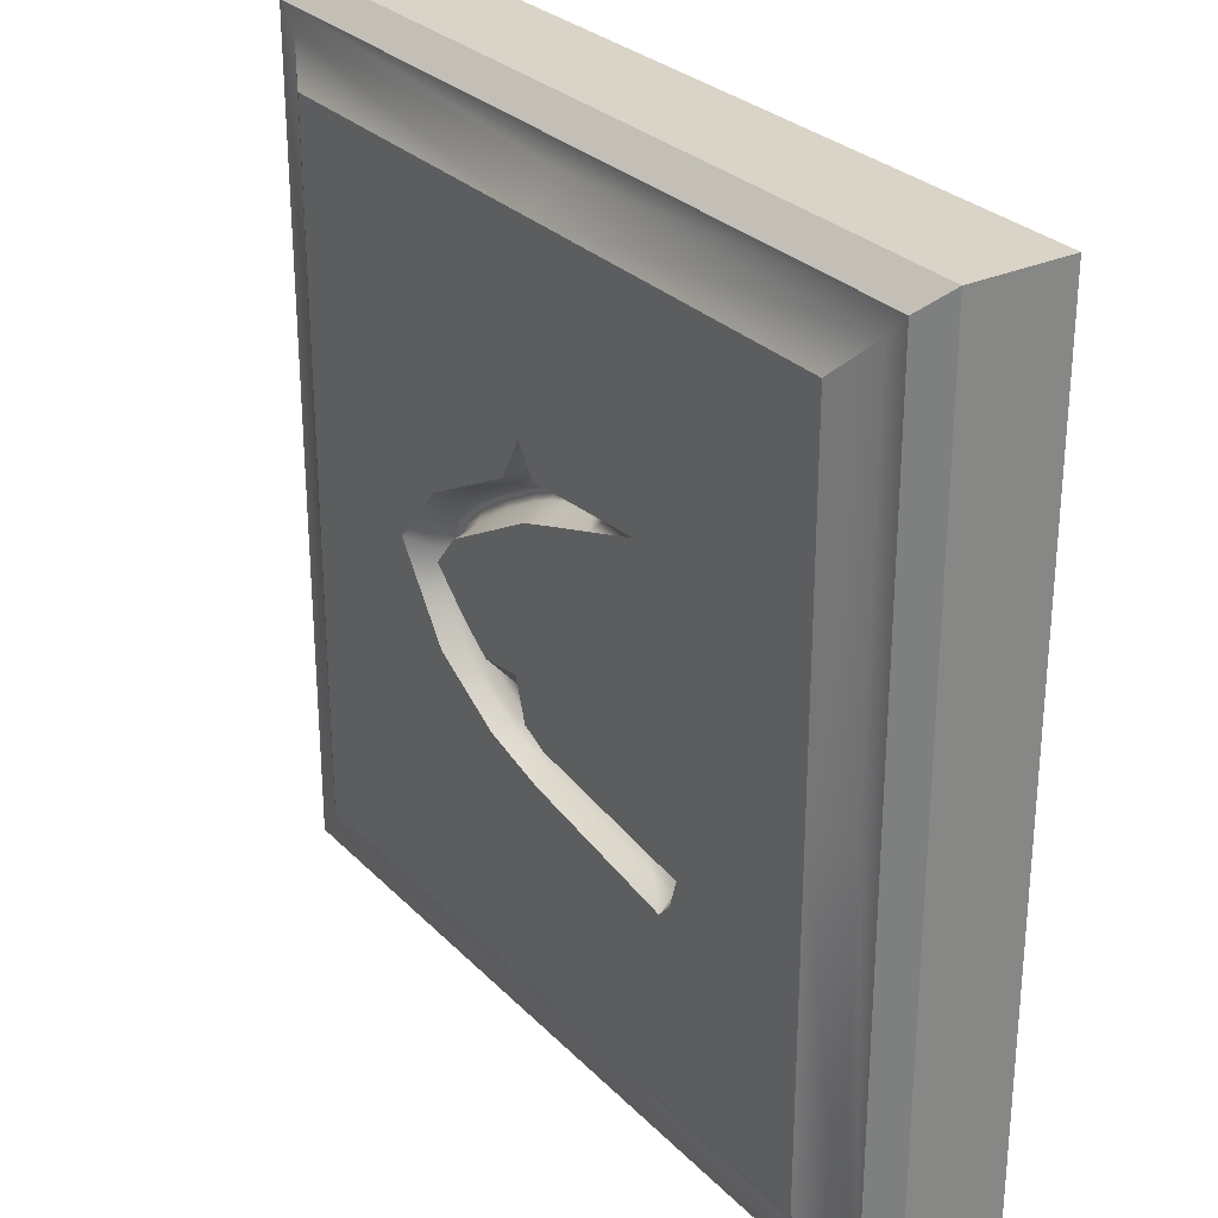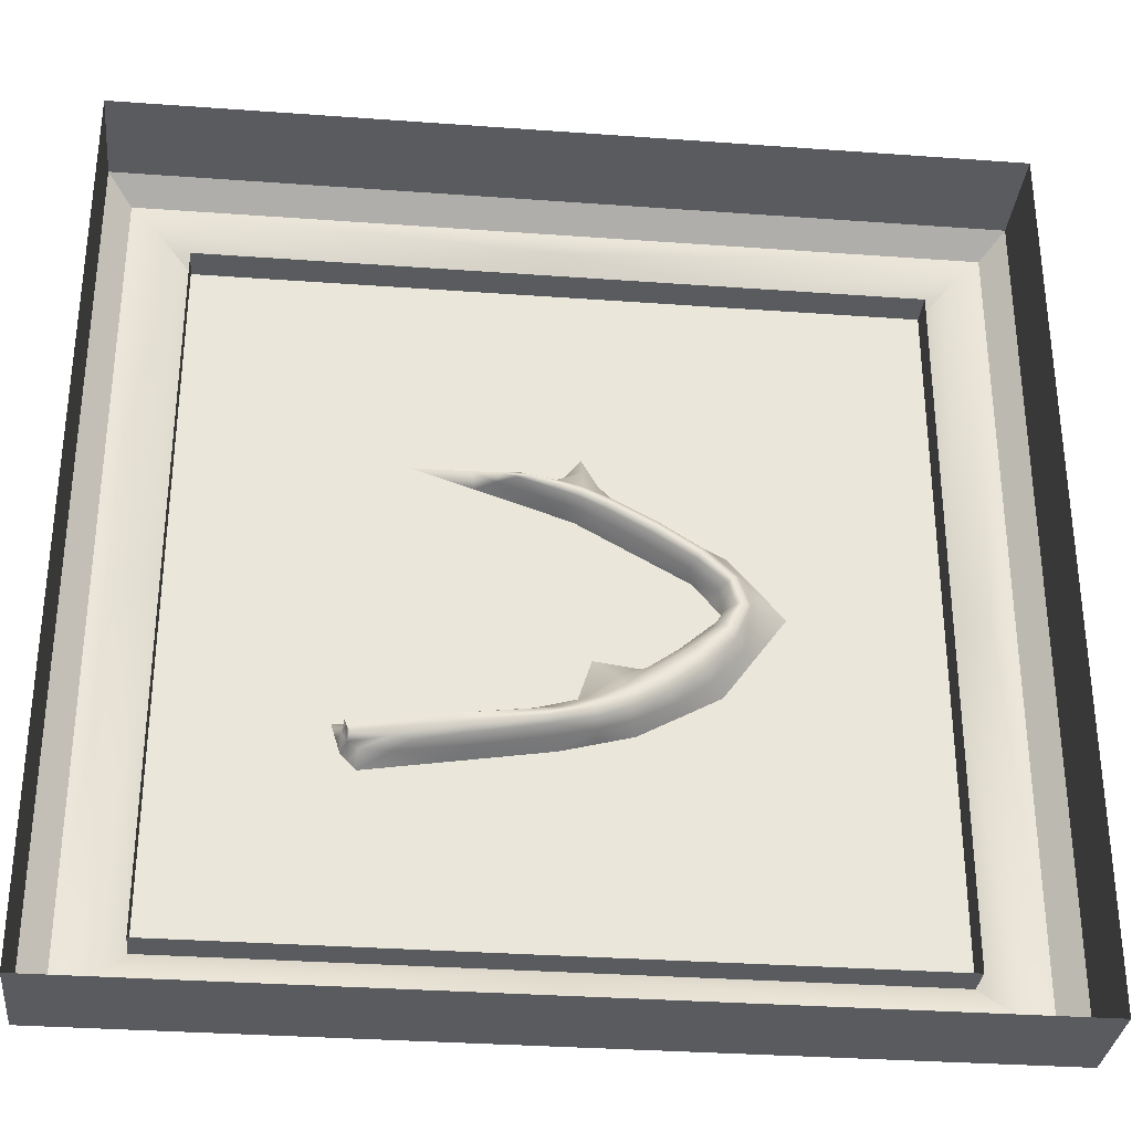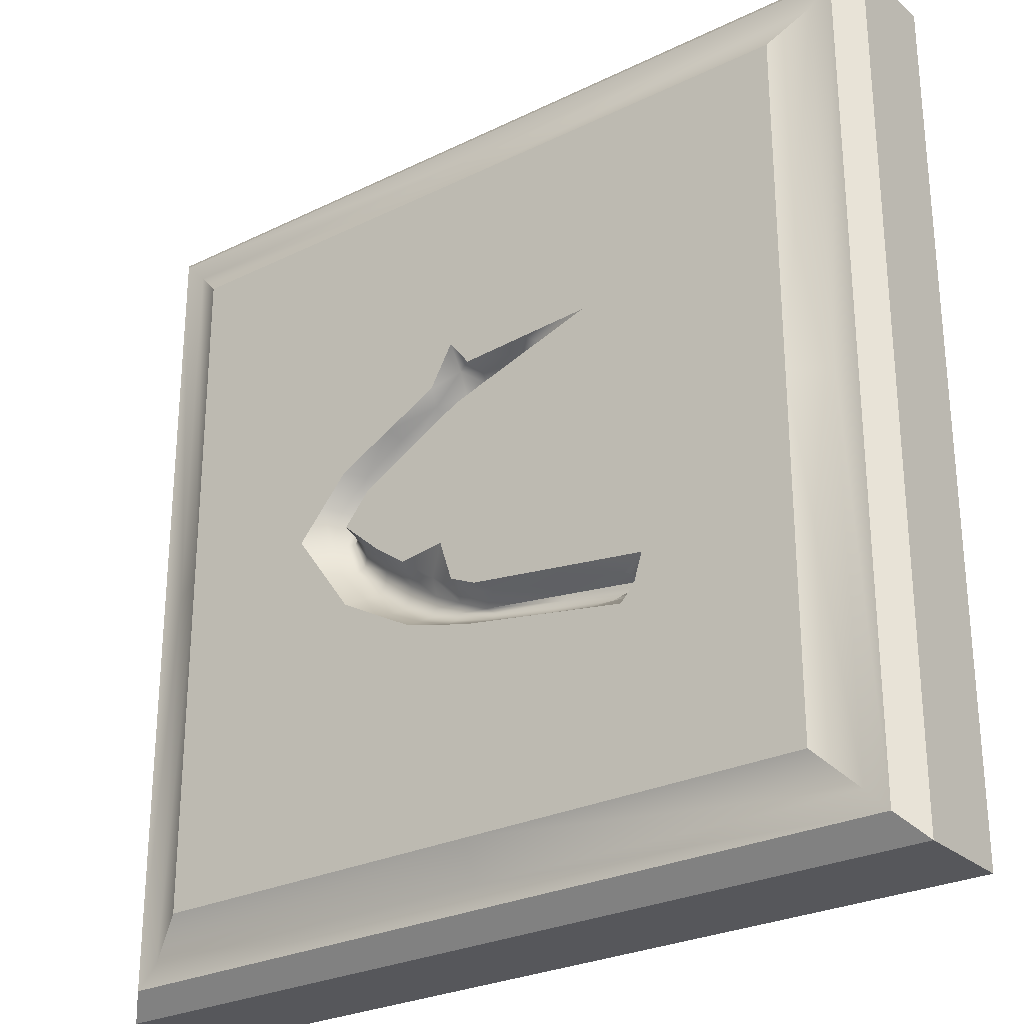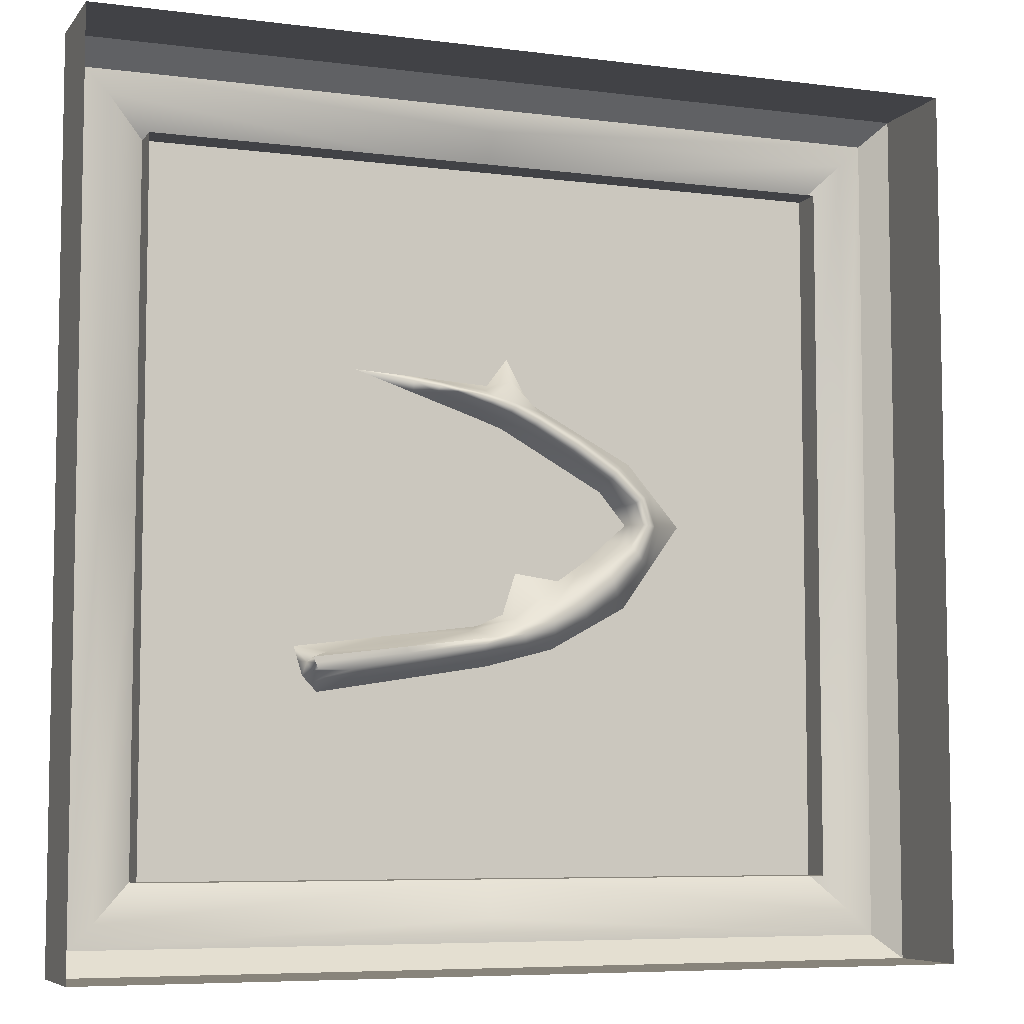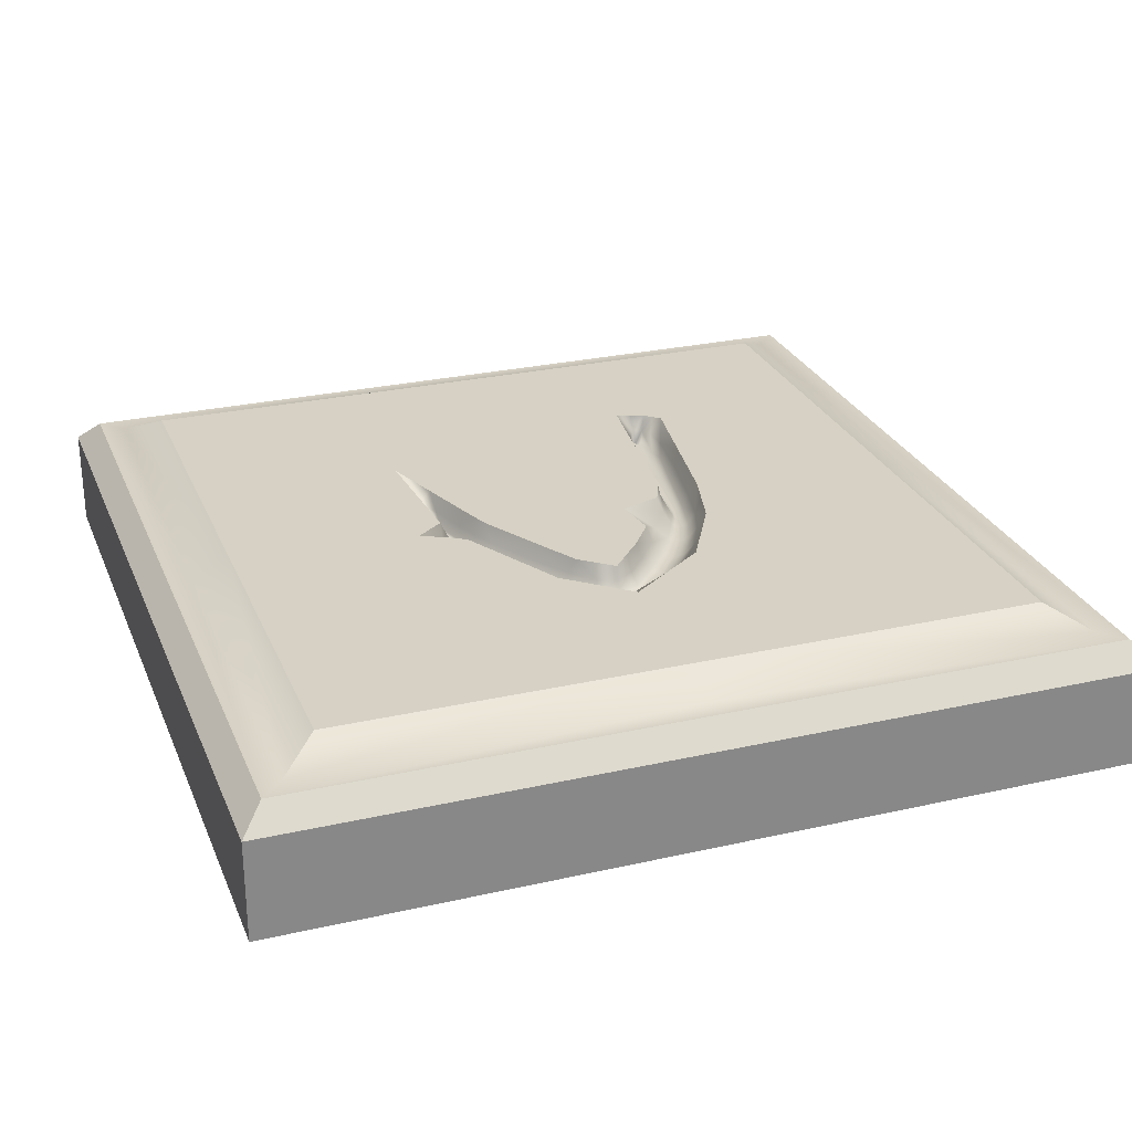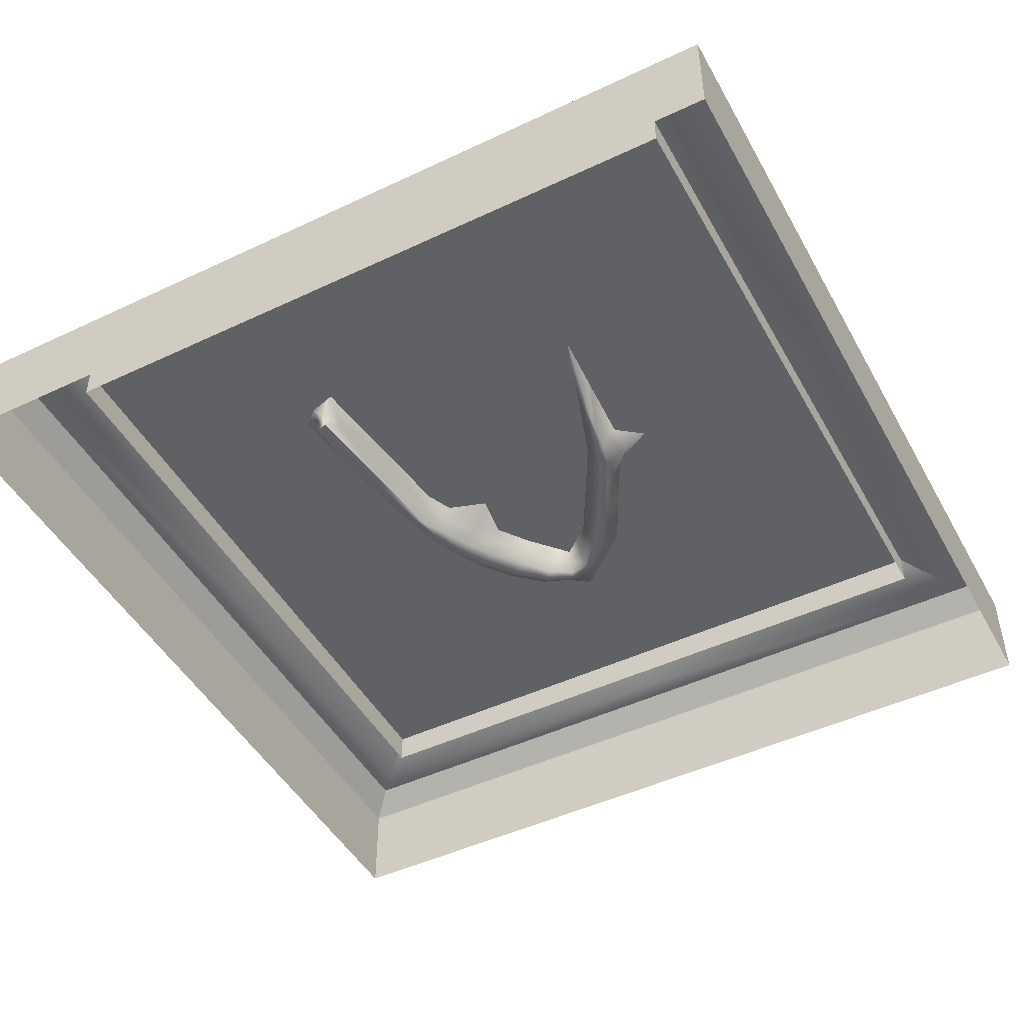
<metadata>
{"format":"obj","ext":"obj","renderer":"f3d","projection":"perspective","resolution":1024,"background":"white","views":[{"elev":28.5,"azim":-124.4,"up":"+Z"},{"elev":-32.4,"azim":-5.8,"up":"+Z"},{"elev":-27.2,"azim":-142.9,"up":"+Z"},{"elev":-6.7,"azim":-20.7,"up":"+Z"},{"elev":27.0,"azim":70.6,"up":"+Y"},{"elev":-47.5,"azim":-62.0,"up":"+Y"}]}
</metadata>
<code>
g default
v -50 0 50
v 50 0 50
v -50 0 -50
v 50 0 -50
v -44.72 14.18 44.72
v 44.72 14.18 44.72
v 44.72 14.18 -44.72
v -44.72 14.18 -44.72
v -40.4 16.44 40.4
v 40.4 16.44 40.4
v 40.4 16.44 -40.4
v -40.4 16.44 -40.4
v 0 0 50
v 0 14.18 44.72
v 0 16.44 40.4
v 0 16.44 -40.4
v 0 14.18 -44.72
v 0 0 -50
v -50 0 0
v -44.72 14.18 0
v -40.4 16.44 0
v 40.4 16.44 0
v 44.72 14.18 0
v 50 0 0
v -50 11.54 50
v -47.36 14.18 47.36
v 0 11.54 50
v 0 14.18 47.36
v -47.36 14.18 -47.36
v -50 11.54 -50
v 0 14.18 -47.36
v 0 11.54 -50
v -50 11.54 0
v -47.36 14.18 0
v 50 11.54 50
v 47.36 14.18 47.36
v 47.36 14.18 0
v 50 11.54 0
v 50 11.54 -50
v 47.36 14.18 -47.36
v 0 16.44 0
v 0 16.44 -40.4
v -40.4 16.44 -40.4
v -40.4 16.44 0
v 40.4 16.44 0
v 40.4 16.44 -40.4
v -40.4 16.44 40.4
v 0 16.44 40.4
v 40.4 16.44 40.4
v 17.12 16.44 0
v 23.76 16.44 0
v -1.148 16.44 -12.15
v 0 16.44 -16.67
v 0 16.44 15.44
v -2.04 16.44 11.89
v 16.84 16.44 -9.645
v 7.869 16.44 -14.6
v -22.57 16.44 -14.87
v -21.57 16.44 -18.12
v -19.91 16.44 -19.87
v 3.496 16.44 -6.04
v 12.42 16.44 -4.135
v 13.97 16.44 3.768
v 1.72 16.44 10.59
v -15.71 16.44 16.42
v 5.132 16.44 13.76
v 17.64 16.44 7.127
v 19.53 13.31 -0.3579
v 14.7 13.31 -7.972
v 13.6 13.31 -5.354
v 18.06 13.31 -0.1649
v 14.21 13.31 4.974
v 14.98 13.31 6.182
v -14.37 13.66 -17.61
v -1.19 13.31 -15.26
v -20.77 12.86 -17.54
v -0.05103 12.86 -13.57
v -6.405 13.66 14.64
v -0.8552 13.31 12.86
v -0.3948 13.31 13.84
v 5.465 13.31 11.76
v 4.614 13.31 10.68
v -21.33 12.86 -16.21
v 7.188 13.31 -12.77
v 6.442 13.31 -10.43
v 0 16.44 -36.63
v 37.54 16.44 -36.63
v 37.54 16.44 0
v 37.54 16.44 36.83
v 0 16.44 36.83
v -37.83 16.44 -2.299
v -37.83 16.44 -36.63
v -37.83 16.44 1.682
v -37.83 16.44 36.83
v -37.83 16.44 0
v 17.21 12.86 -3.504
v 17.93 13.31 -4.268
v 14.12 12.86 -6.663
v 16.56 13.31 -2.726
v 18.75 12.86 -0.2729
v 17.7 12.86 2.679
v 14.56 12.86 5.574
v 18.32 13.31 3.049
v 17.19 13.31 2.32
v -9.359 12.86 -16.07
v -8.777 13.31 -16.66
v -16.7 13.31 -17.5
v -10.41 12.86 -15.55
v -1.433 12.86 -14.48
v -2.876 12.86 13.9
v -4.609 13.31 13.97
v -4.382 13.31 14.54
v -0.1191 12.86 13.22
v 2.184 12.86 12.51
v 2.415 13.31 13.1
v 5.128 12.86 11.18
v 1.708 13.31 12.02
v 9.81 12.86 8.636
v 10.17 13.31 9.272
v 9.398 13.31 8.043
v 10.54 12.86 -9.395
v 11 13.31 -10.76
v 6.844 12.86 -11.59
v 10.09 13.31 -8.038
v 3.411 12.86 -13.13
v 3.629 13.31 -14.12
v 3.077 13.31 -12.17
v 19.03 14.65 -4.642
v 20.3 16.44 -4.823
v 15.57 14.65 -8.669
v 20.73 14.65 -0.3576
v 15.71 14.65 -2.307
v 14.77 16.44 -2.068
v 17.15 14.65 -0.0957
v 12.89 14.65 -4.659
v 19.4 14.65 3.329
v 20.7 16.44 3.564
v 15.81 14.65 6.657
v 16.43 14.65 2.074
v 15.54 16.44 1.884
v 13.59 14.65 4.524
v -9.132 14.65 -17.43
v -9.957 16.44 -18.27
v -16.43 14.65 -18.43
v -1.268 14.65 -16.04
v -19.78 14.65 -18.39
v -20.74 16.44 -18.99
v -20.92 14.65 -17.68
v -6.662 14.65 14.06
v -8.875 16.44 14.15
v -9.323 14.65 15.23
v -1.972 14.65 12.56
v -6.072 14.65 15.22
v -7.855 16.44 15.93
v -0.821 14.65 14.57
v 2.356 14.65 15.85
v 2.4 16.44 18.62
v 5.768 14.65 12.43
v 0.8655 14.65 11.61
v -0.1602 16.44 11.24
v 3.778 14.65 10.27
v 10.73 14.65 9.867
v 11.39 16.44 10.44
v 8.694 14.65 7.579
v 7.843 16.44 7.178
v -21.56 14.65 -16.68
v -22.07 16.44 -16.49
v -19.18 14.65 -15.49
v -21.05 12.86 -16.88
v -11.28 14.65 -14.2
v -11.86 16.44 -13.51
v -2.477 14.65 -12.83
v -10.69 12.86 -14.89
v 11.63 14.65 -11.58
v 12.36 16.44 -12.12
v 7.585 14.65 -13.59
v 9.459 14.65 -7.25
v 8.747 16.44 -6.747
v 5.927 14.65 -8.822
v 3.795 14.65 -14.92
v 3.934 16.44 -15.63
v 2.566 14.65 -11.41
v 1.966 16.44 -10.75
v -40.4 12.74 -40.4
v 0 12.74 -40.4
v -40.4 12.74 0
v 40.4 12.74 0
v 40.4 12.74 -40.4
v -40.4 12.74 40.4
v 0 12.74 40.4
v 40.4 12.74 40.4
g polySurface2
f 5 14 15 9
f 22 23 7 11
f 16 17 8 12
f 8 20 21 12
f 15 14 6 10
f 7 17 16 11
f 21 20 5 9
f 6 23 22 10
f 25 26 34 33
f 26 25 27 28
f 28 27 35 36
f 29 30 33 34
f 30 29 31 32
f 32 31 40 39
f 36 35 38 37
f 37 38 39 40
f 1 13 27 25
f 30 32 18 3
f 38 24 4 39
f 3 19 33 30
f 26 28 14 5
f 23 37 40 7
f 17 31 29 8
f 29 34 20 8
f 27 13 2 35
f 14 28 36 6
f 40 31 17 7
f 18 32 39 4
f 33 19 1 25
f 20 34 26 5
f 36 37 23 6
f 2 24 38 35
f 41 171 58 91
f 52 171 41 183
f 96 100 68 97
f 101 104 72 102
f 109 75 106 105
f 41 50 133 62
f 55 160 41 150
f 160 64 41
f 110 113 79 111
f 45 88 89 49
f 48 49 89 90
f 41 64 165 63
f 140 50 41 63
f 113 80 115 114
f 120 82 116 118
f 65 93 94 90
f 95 93 41 91
f 41 93 65 150
f 42 43 92 86
f 44 91 92 43
f 108 173 77 109
f 83 173 169
f 108 76 169 173
f 42 86 87 46
f 45 46 87 88
f 124 70 98 121
f 127 85 123 125
f 61 183 41 178
f 62 178 41
f 131 51 129 128
f 62 133 135
f 132 135 133 50
f 136 138 67 137
f 134 50 139
f 139 50 140 63
f 145 53 143 142
f 144 60 146
f 146 60 147 148
f 152 55 149 111
f 149 55 150
f 151 65 154 153
f 156 155 54 157
f 159 161 64 160
f 158 66 163 162
f 141 63 165 164
f 59 166 148 147
f 166 59 167 58
f 168 58 171 170
f 130 56 175 174
f 179 61 178 177
f 176 57 180 126
f 180 57 181 53
f 182 172 52 183
f 87 86 57 175
f 87 175 56
f 129 51 87 56
f 51 137 89
f 89 137 67
f 66 90 89 163
f 89 67 163
f 59 92 91 167
f 91 58 167
f 59 147 92
f 147 60 92
f 86 92 60
f 44 47 94 93
f 94 47 48 90
f 95 91 44 93
f 86 60 143 53
f 57 86 181
f 86 53 181
f 90 66 157 54
f 154 65 90 54
f 97 69 98 96
f 96 98 70 99
f 99 71 100 96
f 101 102 73 103
f 103 68 100 101
f 101 100 71 104
f 105 106 74 107
f 107 76 108 105
f 108 109 105
f 111 78 112 110
f 110 112 80 113
f 115 81 116 114
f 114 116 82 117
f 117 79 113 114
f 118 116 81 119
f 118 119 73 102
f 118 102 72 120
f 121 98 69 122
f 122 84 123 121
f 121 123 85 124
f 125 123 84 126
f 125 126 75 109
f 125 109 77 127
f 128 129 56 130
f 130 69 97 128
f 128 97 68 131
f 132 50 134
f 134 71 99 132
f 132 99 70 135
f 137 51 131 136
f 136 131 68 103
f 103 73 138 136
f 139 63 141
f 139 141 72 104
f 104 71 134 139
f 143 60 144 142
f 142 144 74 106
f 106 75 145 142
f 76 107 148
f 148 107 146
f 146 107 74 144
f 150 65 151 149
f 149 151 78 111
f 79 152 111
f 153 154 54 155
f 155 80 112 153
f 153 112 78 151
f 157 66 156
f 156 66 158 115
f 81 115 158
f 156 115 80 155
f 160 55 152 159
f 159 152 79 117
f 117 82 161 159
f 163 67 138 162
f 162 138 73 119
f 119 81 158 162
f 165 64 161 164
f 164 161 82 120
f 120 72 141 164
f 166 58 168
f 168 83 166
f 166 83 169 148
f 76 148 169
f 171 52 172 170
f 172 77 173 170
f 173 83 168 170
f 174 175 57 176
f 176 84 122 174
f 174 122 69 130
f 177 178 62 135
f 135 70 124 177
f 177 124 85 179
f 180 53 145 75
f 180 75 126
f 84 176 126
f 182 183 61 179
f 179 85 127 182
f 127 77 172 182
f 88 87 51
f 89 88 51
f 43 42 185 184
f 44 43 184 186
f 46 45 187 188
f 42 46 188 185
f 48 47 189 190
f 47 44 186 189
f 49 48 190 191
f 45 49 191 187

</code>
